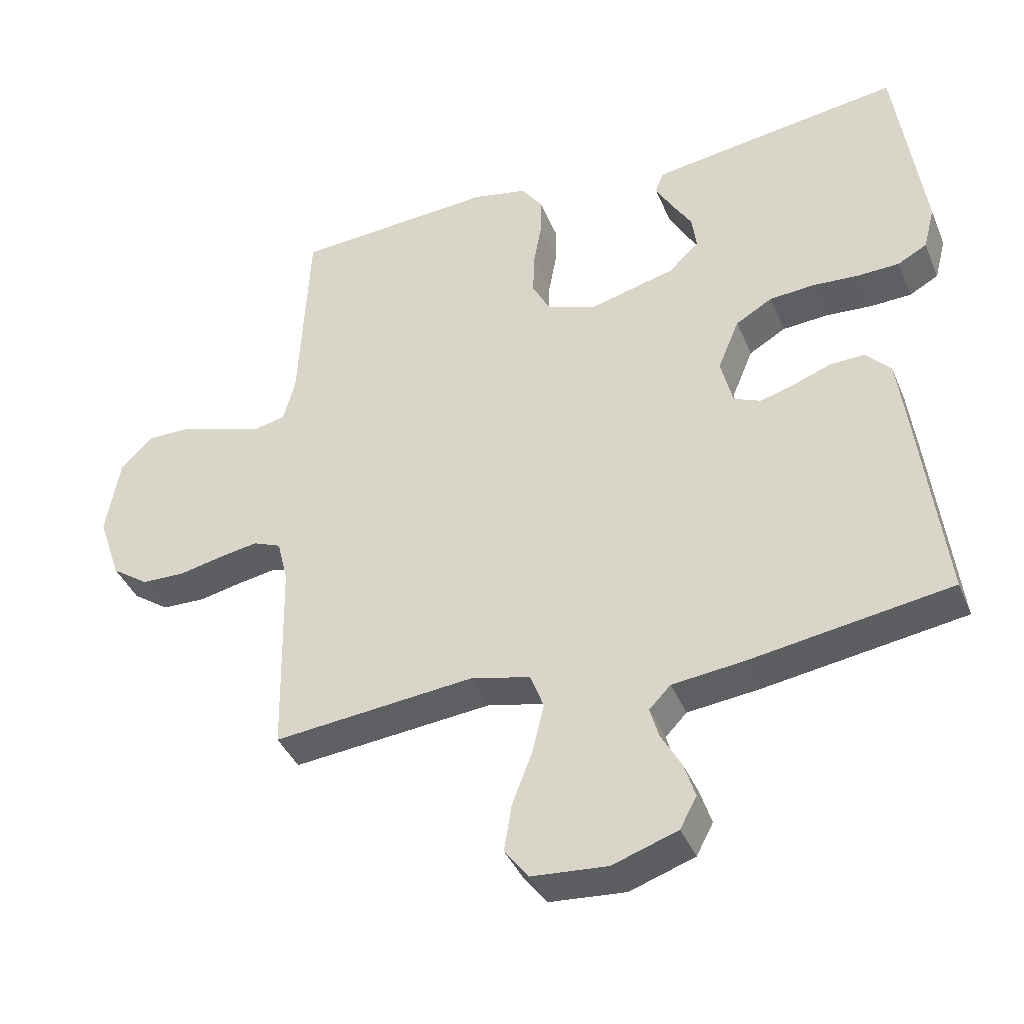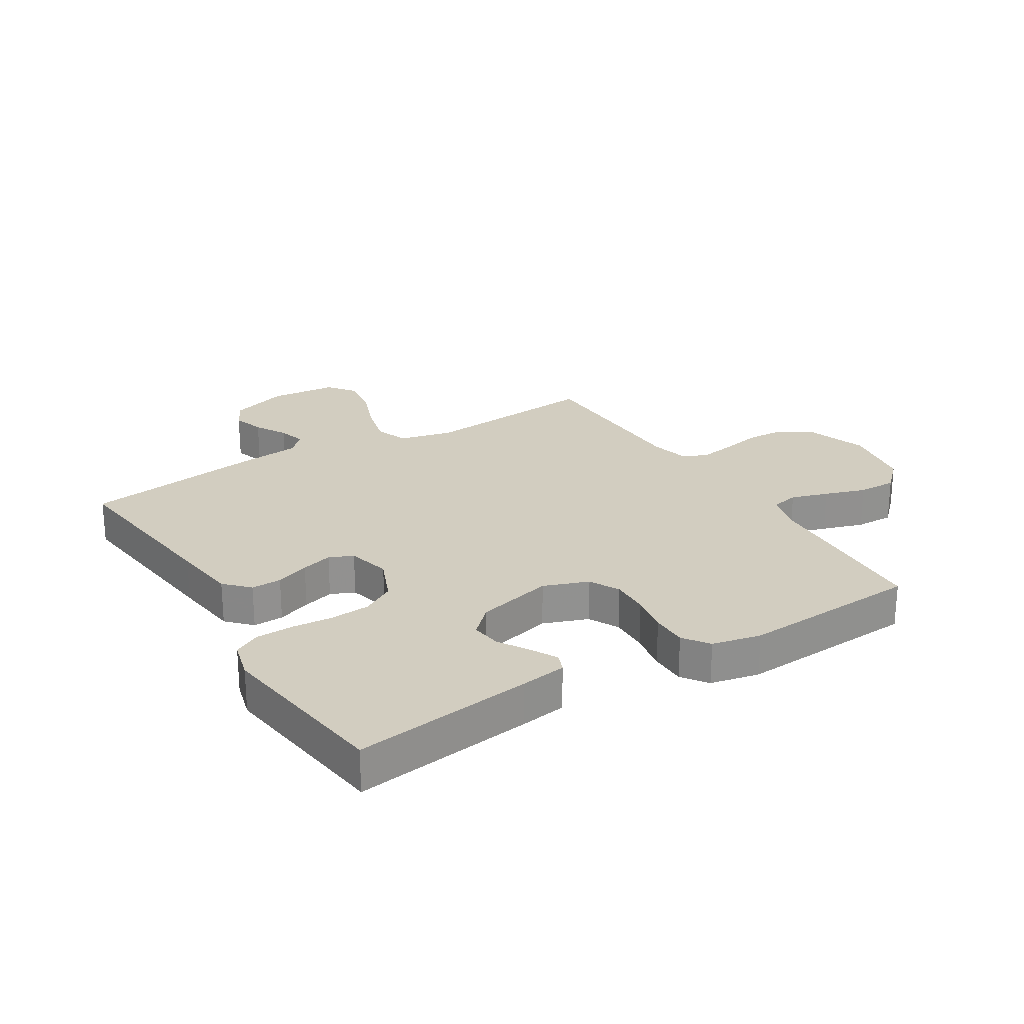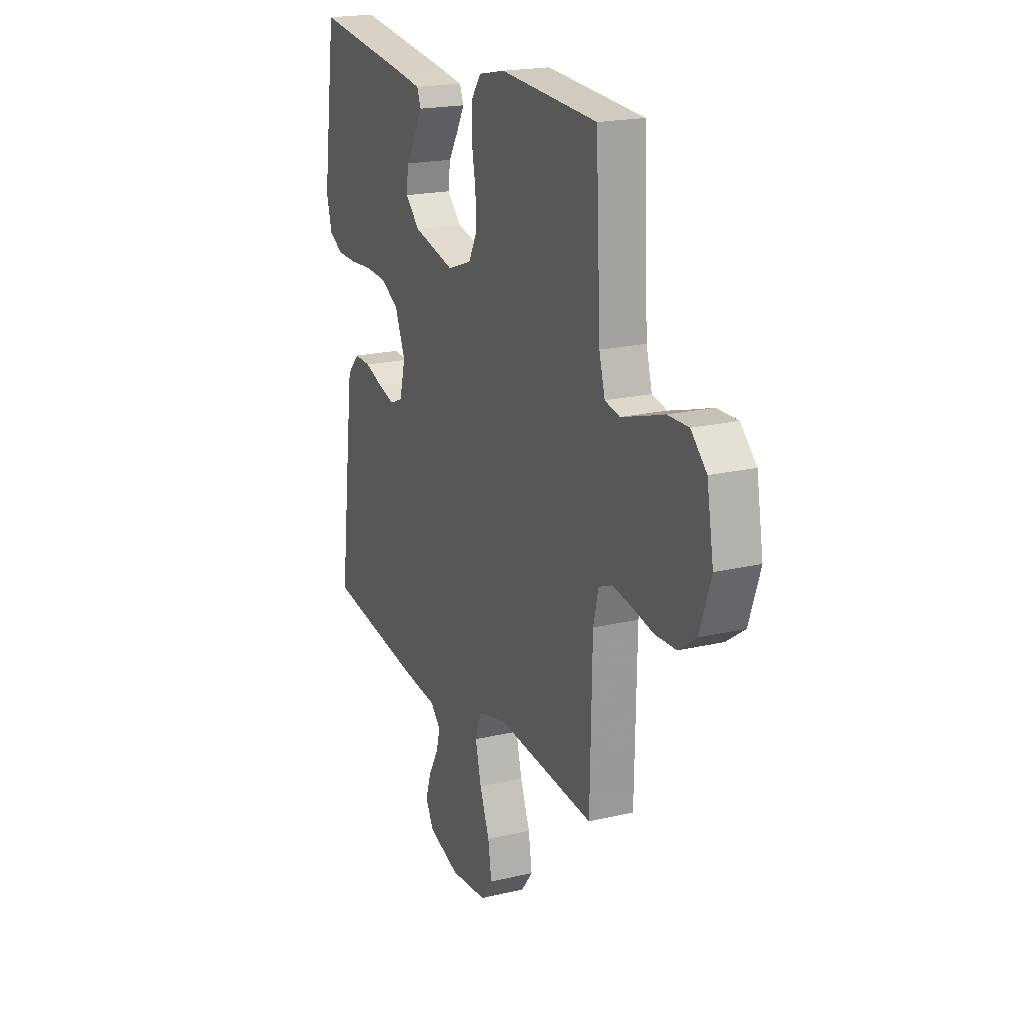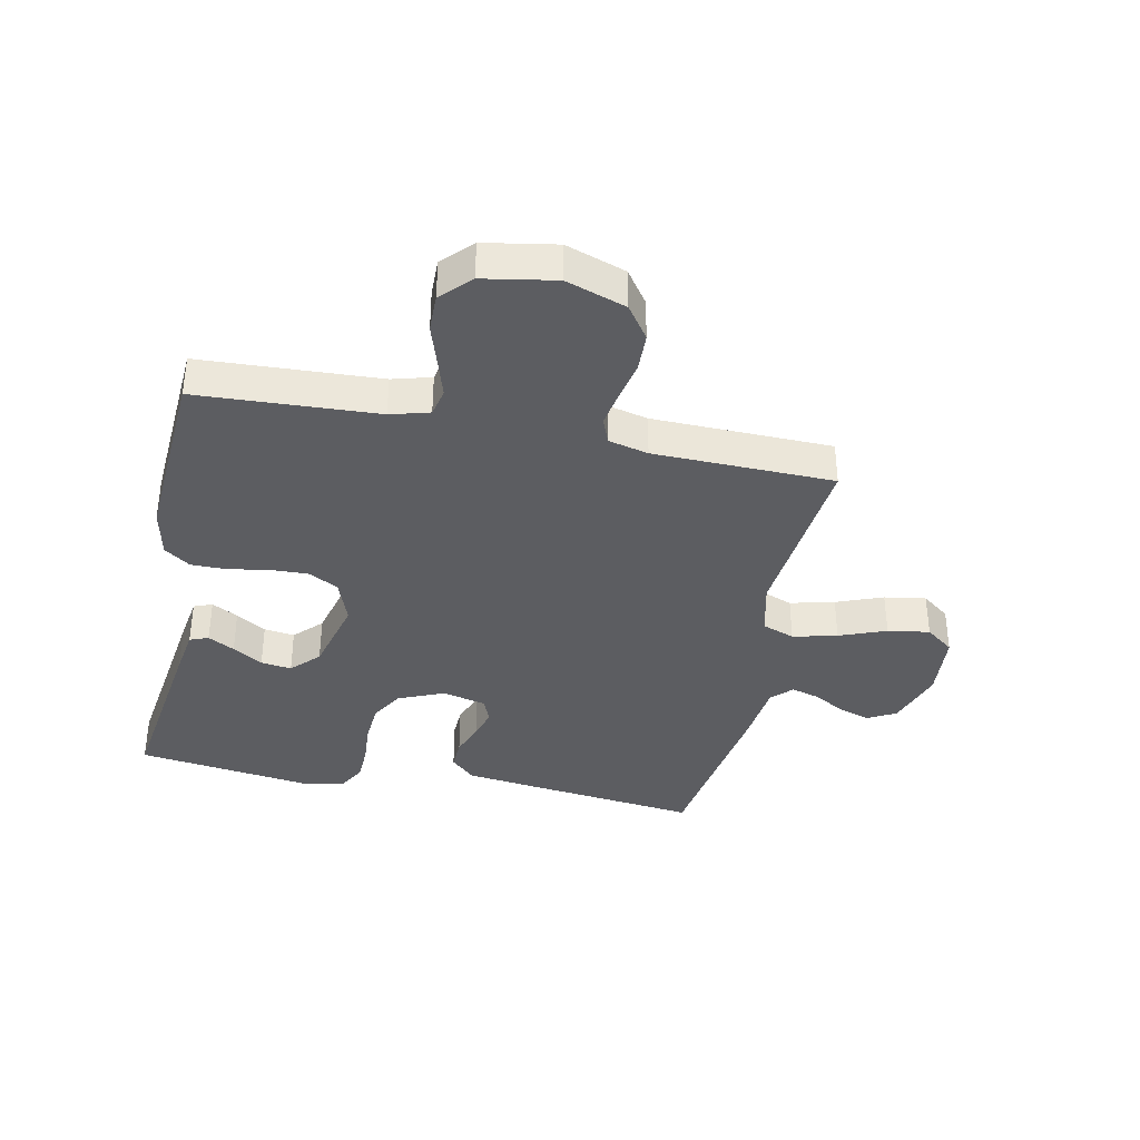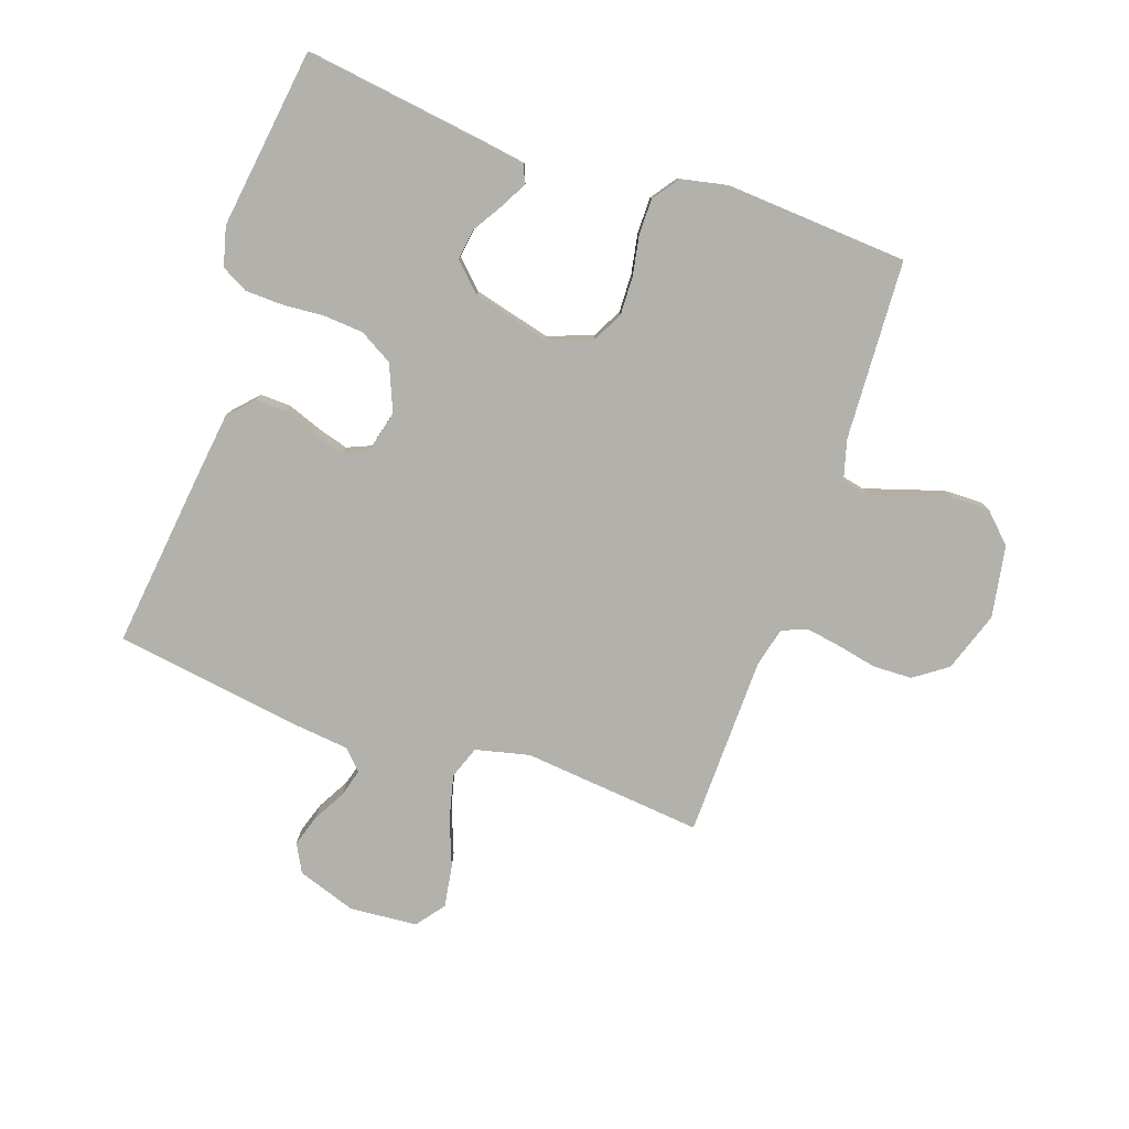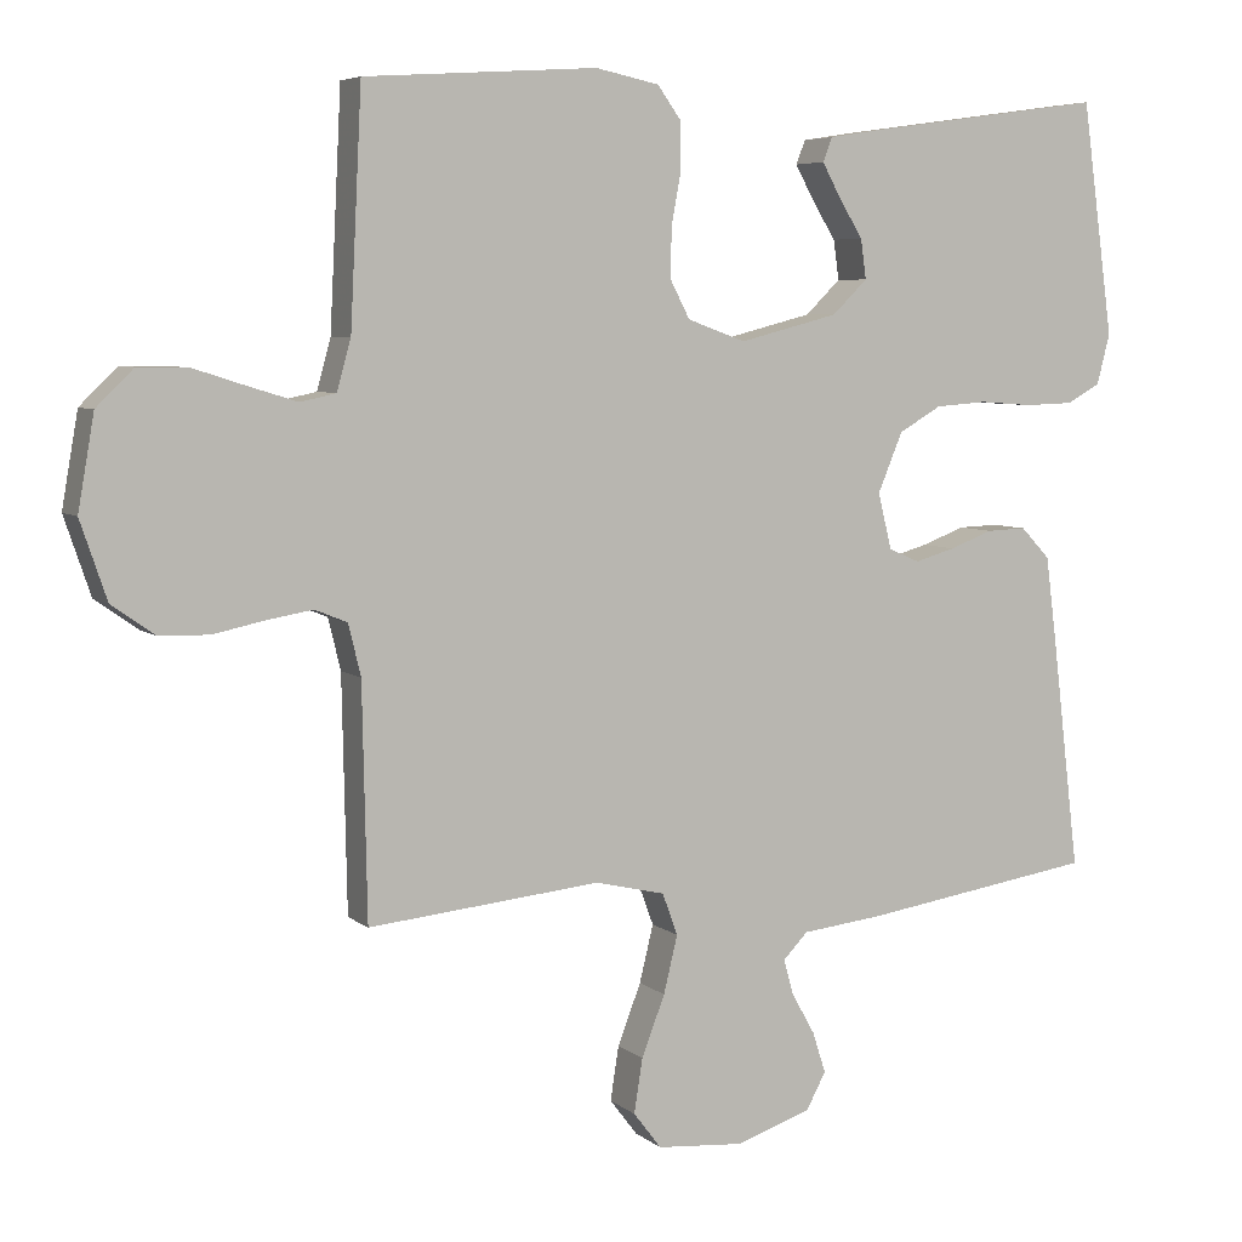
<metadata>
{"format":"obj","ext":"obj","renderer":"f3d","projection":"perspective","resolution":1024,"background":"white","views":[{"elev":-39.7,"azim":-158.7,"up":"+Z"},{"elev":24.4,"azim":-31.4,"up":"+Y"},{"elev":19.6,"azim":66.1,"up":"+Z"},{"elev":-37.2,"azim":78.4,"up":"+Y"},{"elev":-79.0,"azim":-19.0,"up":"+Y"},{"elev":5.8,"azim":154.8,"up":"+Z"}]}
</metadata>
<code>
v -0.5 0.07 -0.5
v -0.464 0.07 -0.2
v -0.45 0.07 -0.091
v -0.412 0.07 -0.051
v -0.361 0.07 -0.053
v -0.305 0.07 -0.074
v -0.253 0.07 -0.089
v -0.213 0.07 -0.072
v -0.195 0.07 0
v -0.227 0.07 0.077
v -0.282 0.07 0.109
v -0.349 0.07 0.114
v -0.418 0.07 0.109
v -0.48 0.07 0.111
v -0.524 0.07 0.135
v -0.541 0.07 0.2
v -0.5 0.07 0.5
v -0.2 0.07 0.458
v -0.123 0.07 0.446
v -0.111 0.07 0.415
v -0.135 0.07 0.371
v -0.166 0.07 0.321
v -0.173 0.07 0.27
v -0.128 0.07 0.226
v 0 0.07 0.193
v 0.075 0.07 0.22
v 0.101 0.07 0.27
v 0.099 0.07 0.334
v 0.087 0.07 0.4
v 0.087 0.07 0.46
v 0.118 0.07 0.503
v 0.2 0.07 0.52
v 0.5 0.07 0.5
v 0.515 0.07 0.2
v 0.533 0.07 0.135
v 0.579 0.07 0.125
v 0.641 0.07 0.144
v 0.71 0.07 0.166
v 0.774 0.07 0.167
v 0.822 0.07 0.12
v 0.843 0.07 0
v 0.809 0.07 -0.1
v 0.754 0.07 -0.139
v 0.689 0.07 -0.141
v 0.623 0.07 -0.127
v 0.564 0.07 -0.117
v 0.522 0.07 -0.134
v 0.506 0.07 -0.2
v 0.5 0.07 -0.5
v 0.2 0.07 -0.47
v 0.11 0.07 -0.491
v 0.09 0.07 -0.545
v 0.108 0.07 -0.619
v 0.138 0.07 -0.697
v 0.149 0.07 -0.767
v 0.113 0.07 -0.814
v 0 0.07 -0.823
v -0.097 0.07 -0.79
v -0.122 0.07 -0.743
v -0.105 0.07 -0.69
v -0.075 0.07 -0.637
v -0.062 0.07 -0.591
v -0.094 0.07 -0.558
v -0.2 0.07 -0.546
v -0.5 0 -0.5
v -0.464 0 -0.2
v -0.45 0 -0.091
v -0.412 0 -0.051
v -0.361 0 -0.053
v -0.305 0 -0.074
v -0.253 0 -0.089
v -0.213 0 -0.072
v -0.195 0 0
v -0.227 0 0.077
v -0.282 0 0.109
v -0.349 0 0.114
v -0.418 0 0.109
v -0.48 0 0.111
v -0.524 0 0.135
v -0.541 0 0.2
v -0.5 0 0.5
v -0.2 0 0.458
v -0.123 0 0.446
v -0.111 0 0.415
v -0.135 0 0.371
v -0.166 0 0.321
v -0.173 0 0.27
v -0.128 0 0.226
v 0 0 0.193
v 0.075 0 0.22
v 0.101 0 0.27
v 0.099 0 0.334
v 0.087 0 0.4
v 0.087 0 0.46
v 0.118 0 0.503
v 0.2 0 0.52
v 0.5 0 0.5
v 0.515 0 0.2
v 0.533 0 0.135
v 0.579 0 0.125
v 0.641 0 0.144
v 0.71 0 0.166
v 0.774 0 0.167
v 0.822 0 0.12
v 0.843 0 0
v 0.809 0 -0.1
v 0.754 0 -0.139
v 0.689 0 -0.141
v 0.623 0 -0.127
v 0.564 0 -0.117
v 0.522 0 -0.134
v 0.506 0 -0.2
v 0.5 0 -0.5
v 0.2 0 -0.47
v 0.11 0 -0.491
v 0.09 0 -0.545
v 0.108 0 -0.619
v 0.138 0 -0.697
v 0.149 0 -0.767
v 0.113 0 -0.814
v 0 0 -0.823
v -0.097 0 -0.79
v -0.122 0 -0.743
v -0.105 0 -0.69
v -0.075 0 -0.637
v -0.062 0 -0.591
v -0.094 0 -0.558
v -0.2 0 -0.546
f 4 5 6
f 3 4 6
f 2 3 6
f 1 2 6
f 64 1 6
f 63 64 6
f 62 63 6 7
f 59 60 61
f 58 59 61
f 57 58 61
f 56 57 61
f 55 56 61
f 54 55 61
f 53 54 61
f 52 53 61 62
f 62 7 8
f 52 62 8
f 51 52 8
f 48 49 50
f 51 8 9
f 50 51 9
f 48 50 9
f 47 48 9
f 43 44 45
f 42 43 45
f 41 42 45
f 40 41 45
f 39 40 45
f 38 39 45
f 37 38 45
f 36 37 45 46
f 47 9 10
f 46 47 10
f 36 46 10
f 35 36 10
f 32 33 34
f 31 32 34
f 30 31 34
f 29 30 34
f 28 29 34
f 27 28 34 35
f 20 21 22
f 19 20 22
f 18 19 22
f 17 18 22
f 16 17 22
f 15 16 22
f 14 15 22
f 13 14 22
f 12 13 22
f 11 12 22 23
f 10 11 23 24
f 26 27 35
f 25 26 35 10
f 10 24 25
f 70 69 68
f 70 68 67
f 70 67 66
f 70 66 65
f 70 65 128
f 70 128 127
f 71 70 127 126
f 125 124 123
f 125 123 122
f 125 122 121
f 125 121 120
f 125 120 119
f 125 119 118
f 125 118 117
f 126 125 117 116
f 72 71 126
f 72 126 116
f 72 116 115
f 114 113 112
f 73 72 115
f 73 115 114
f 73 114 112
f 73 112 111
f 109 108 107
f 109 107 106
f 109 106 105
f 109 105 104
f 109 104 103
f 109 103 102
f 109 102 101
f 110 109 101 100
f 74 73 111
f 74 111 110
f 74 110 100
f 74 100 99
f 98 97 96
f 98 96 95
f 98 95 94
f 98 94 93
f 98 93 92
f 99 98 92 91
f 86 85 84
f 86 84 83
f 86 83 82
f 86 82 81
f 86 81 80
f 86 80 79
f 86 79 78
f 86 78 77
f 86 77 76
f 87 86 76 75
f 88 87 75 74
f 99 91 90
f 74 99 90 89
f 89 88 74
f 1 65 66 2
f 2 66 67 3
f 3 67 68 4
f 4 68 69 5
f 5 69 70 6
f 6 70 71 7
f 7 71 72 8
f 8 72 73 9
f 9 73 74 10
f 10 74 75 11
f 11 75 76 12
f 12 76 77 13
f 13 77 78 14
f 14 78 79 15
f 15 79 80 16
f 16 80 81 17
f 17 81 82 18
f 18 82 83 19
f 19 83 84 20
f 20 84 85 21
f 21 85 86 22
f 22 86 87 23
f 23 87 88 24
f 24 88 89 25
f 25 89 90 26
f 26 90 91 27
f 27 91 92 28
f 28 92 93 29
f 29 93 94 30
f 30 94 95 31
f 31 95 96 32
f 32 96 97 33
f 33 97 98 34
f 34 98 99 35
f 35 99 100 36
f 36 100 101 37
f 37 101 102 38
f 38 102 103 39
f 39 103 104 40
f 40 104 105 41
f 41 105 106 42
f 42 106 107 43
f 43 107 108 44
f 44 108 109 45
f 45 109 110 46
f 46 110 111 47
f 47 111 112 48
f 48 112 113 49
f 49 113 114 50
f 50 114 115 51
f 51 115 116 52
f 52 116 117 53
f 53 117 118 54
f 54 118 119 55
f 55 119 120 56
f 56 120 121 57
f 57 121 122 58
f 58 122 123 59
f 59 123 124 60
f 60 124 125 61
f 61 125 126 62
f 62 126 127 63
f 63 127 128 64
f 64 128 65 1

</code>
